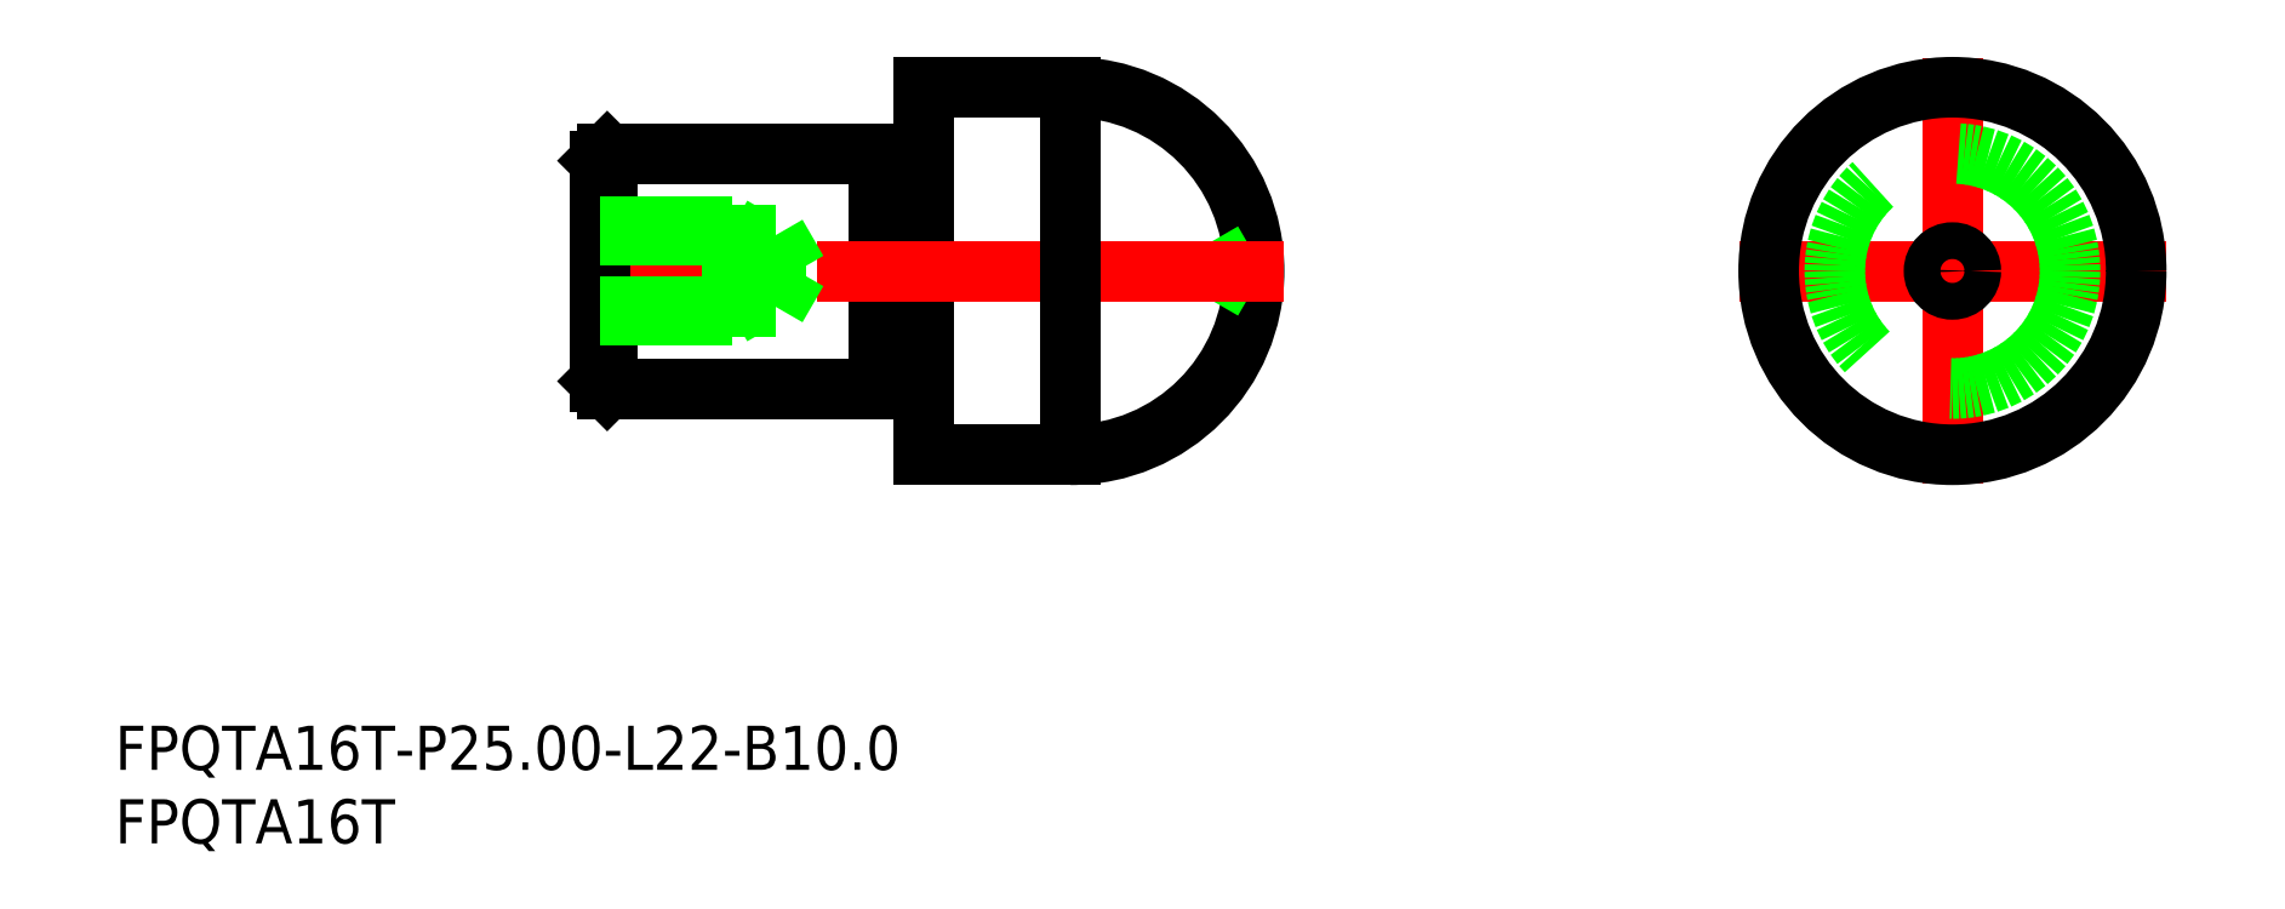
<metadata>
{"format":"dxf","ext":"dxf","renderer":"ezdxf+matplotlib","layout":"modelspace","background":"white","min_lineweight":24,"dpi":150}
</metadata>
<code>
0
SECTION
2
ENTITIES
0
TEXT
8
0
10
-125
20
-33.94
30
0
40
3
1
FPQTA16T-P25-L22-B10
0
TEXT
8
0
10
-125
20
-38.94
30
0
40
3
1
FPQTA16T
0
LINE
8
CENTER
10
14.5
20
0
30
0
11
-14.5
21
0
31
0
0
LINE
8
CENTER
10
0
20
-14.5
30
0
11
0
21
14.5
31
0
0
LINE
8
0
10
-91.5
20
-8
30
0
11
-73
21
-8
31
0
0
LINE
8
0
10
-73
20
8
30
0
11
-91.5
21
8
31
0
0
LINE
8
0
10
-92
20
7.5
30
0
11
-92
21
-7.5
31
0
0
LINE
8
0
10
-70
20
12.5
30
0
11
-70
21
-12.5
31
0
0
LINE
8
0
10
-73
20
8
30
0
11
-73
21
-8
31
0
0
ARC
8
0
10
-60
20
0
30
0
40
12.5
50
270
51
90
0
LINE
8
0
10
-72.9
20
-7.5
30
0
11
-70.1
21
-7.5
31
0
0
ARC
8
0
10
-72.9
20
-7.6
30
0
40
0.1
50
90
51
180
0
LINE
8
0
10
-70
20
-12.5
30
0
11
-60
21
-12.5
31
0
0
ARC
8
0
10
-70.1
20
-7.6
30
0
40
0.1
50
0
51
90
0
LINE
8
0
10
-70.1
20
7.5
30
0
11
-72.9
21
7.5
31
0
0
ARC
8
0
10
-72.9
20
7.6
30
0
40
0.1
50
180
51
270
0
LINE
8
0
10
-60
20
12.5
30
0
11
-70
21
12.5
31
0
0
ARC
8
0
10
-70.1
20
7.6
30
0
40
0.1
50
270
51
0
0
CIRCLE
8
0
10
0
20
0
30
0
40
8
0
CIRCLE
8
0
10
0
20
0
30
0
40
1.25
0
LINE
8
0
10
-47.56
20
1.25
30
0
11
-49.73
21
0
31
0
0
LINE
8
0
10
-47.56
20
-1.25
30
0
11
-49.73
21
0
31
0
0
LINE
8
0
10
-91.5
20
-8
30
0
11
-92
21
-7.5
31
0
0
LINE
8
0
10
-92
20
7.5
30
0
11
-91.5
21
8
31
0
0
LINE
8
0
10
-91.5
20
8
30
0
11
-91.5
21
-8
31
0
0
LINE
8
CENTER
10
-45.5
20
0
30
0
11
-94
21
0
31
0
0
LINE
8
0
10
-80
20
-2.458
30
0
11
-78.58
21
-2.84e-14
31
0
0
LINE
8
0
10
-80
20
-2.458
30
0
11
-80
21
2.458
31
0
0
LINE
8
0
10
-83
20
-3
30
0
11
-83
21
3
31
0
0
LINE
8
0
10
-92
20
-3
30
0
11
-83
21
-3
31
0
0
LINE
8
0
10
-92
20
-2.458
30
0
11
-80
21
-2.458
31
0
0
LINE
8
0
10
-83
20
-3
30
0
11
-82.06
21
-2.458
31
0
0
LINE
8
0
10
-80
20
2.458
30
0
11
-78.58
21
-2.84e-14
31
0
0
LINE
8
0
10
-92
20
2.458
30
0
11
-80
21
2.458
31
0
0
LINE
8
0
10
-92
20
3
30
0
11
-83
21
3
31
0
0
LINE
8
0
10
-83
20
3
30
0
11
-82.06
21
2.458
31
0
0
CIRCLE
8
0
10
0
20
0
30
0
40
12.5
0
LINE
8
0
10
-60
20
12.5
30
0
11
-60
21
-12.5
31
0
0
ENDSEC
0
EOF

</code>
